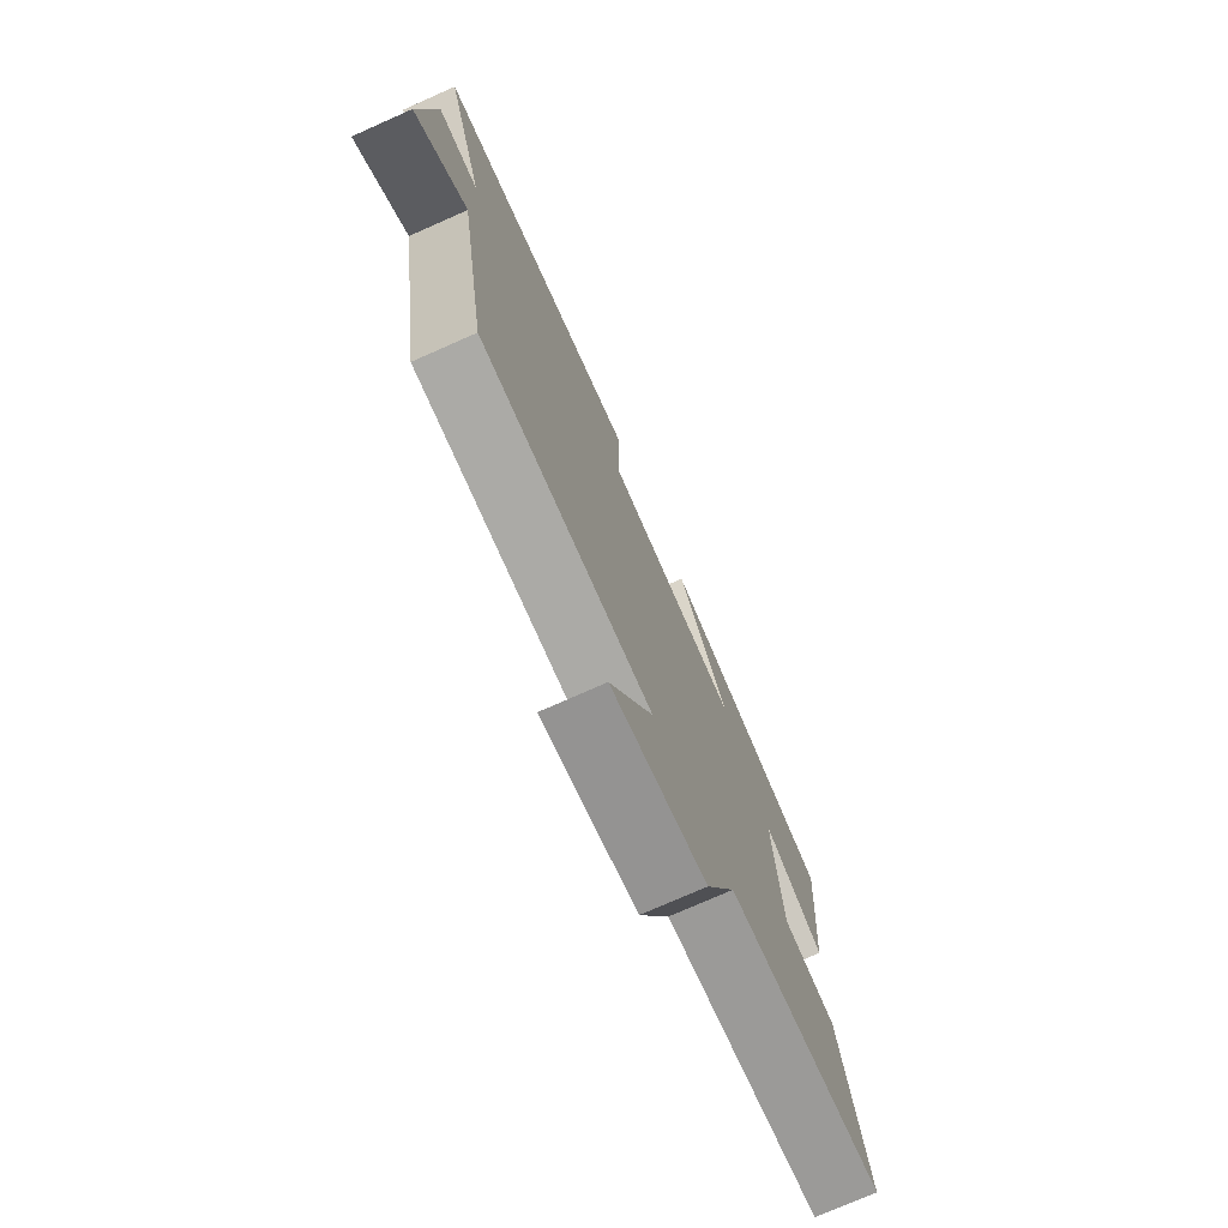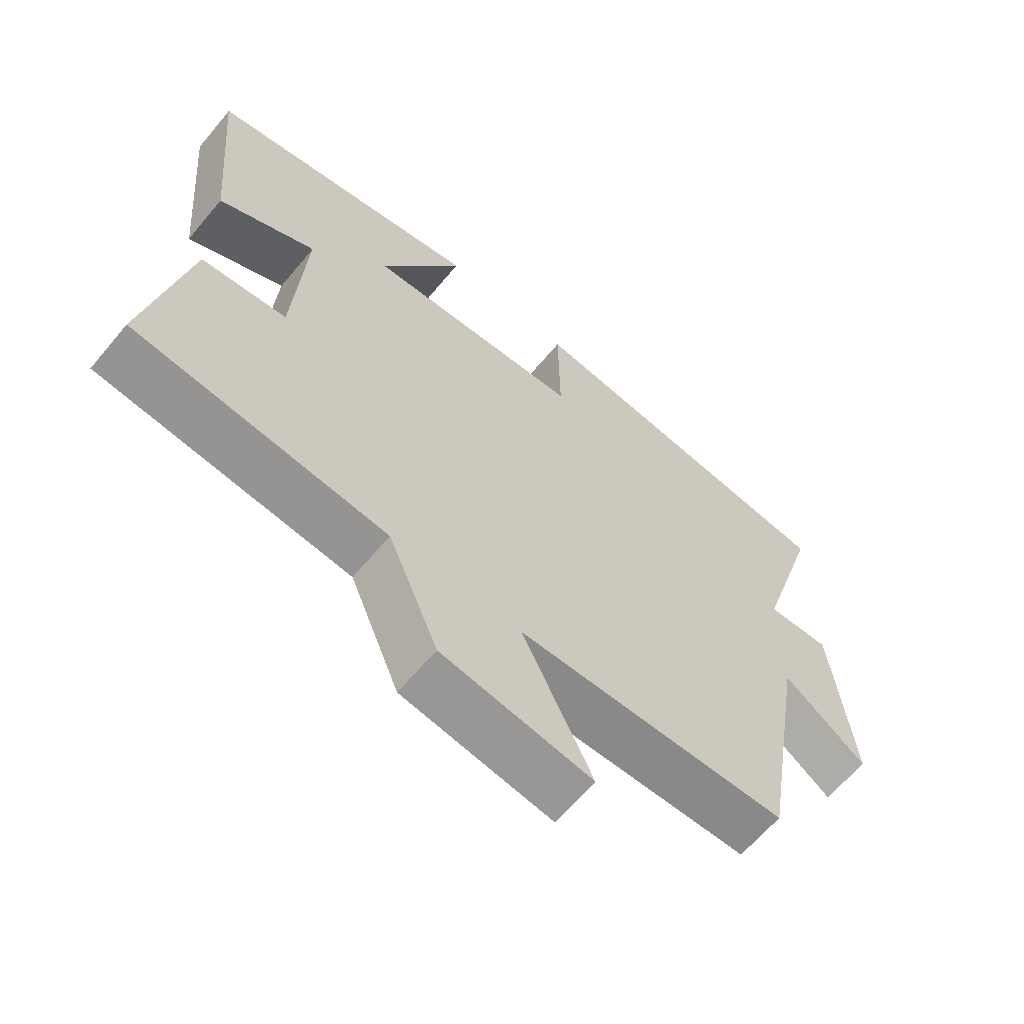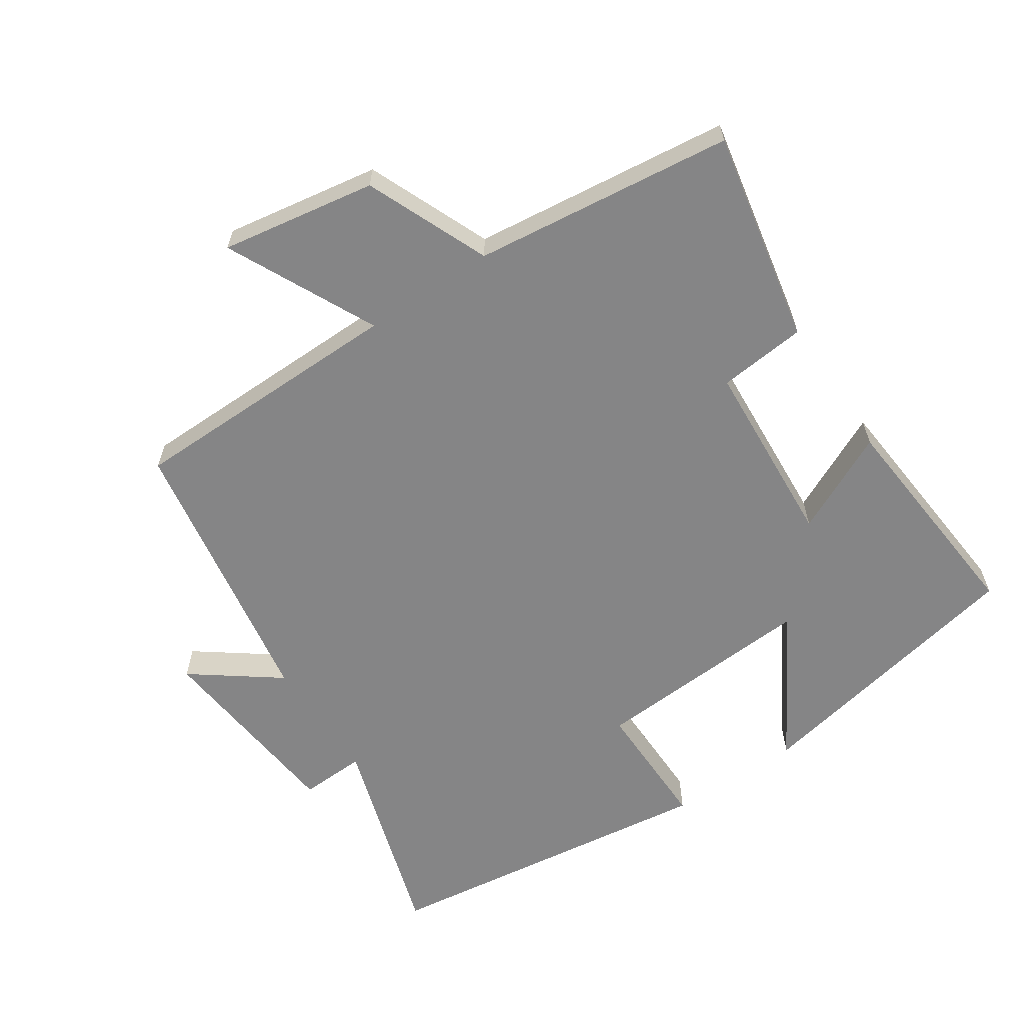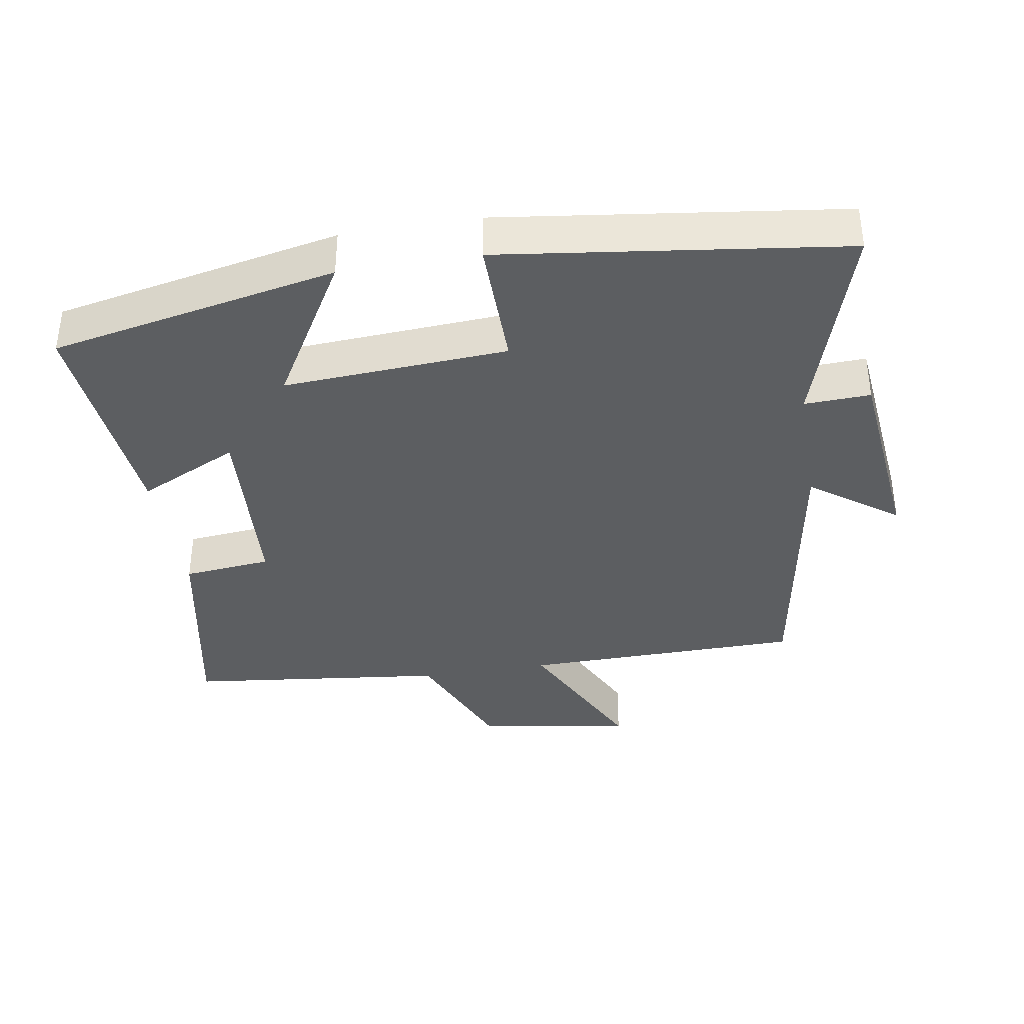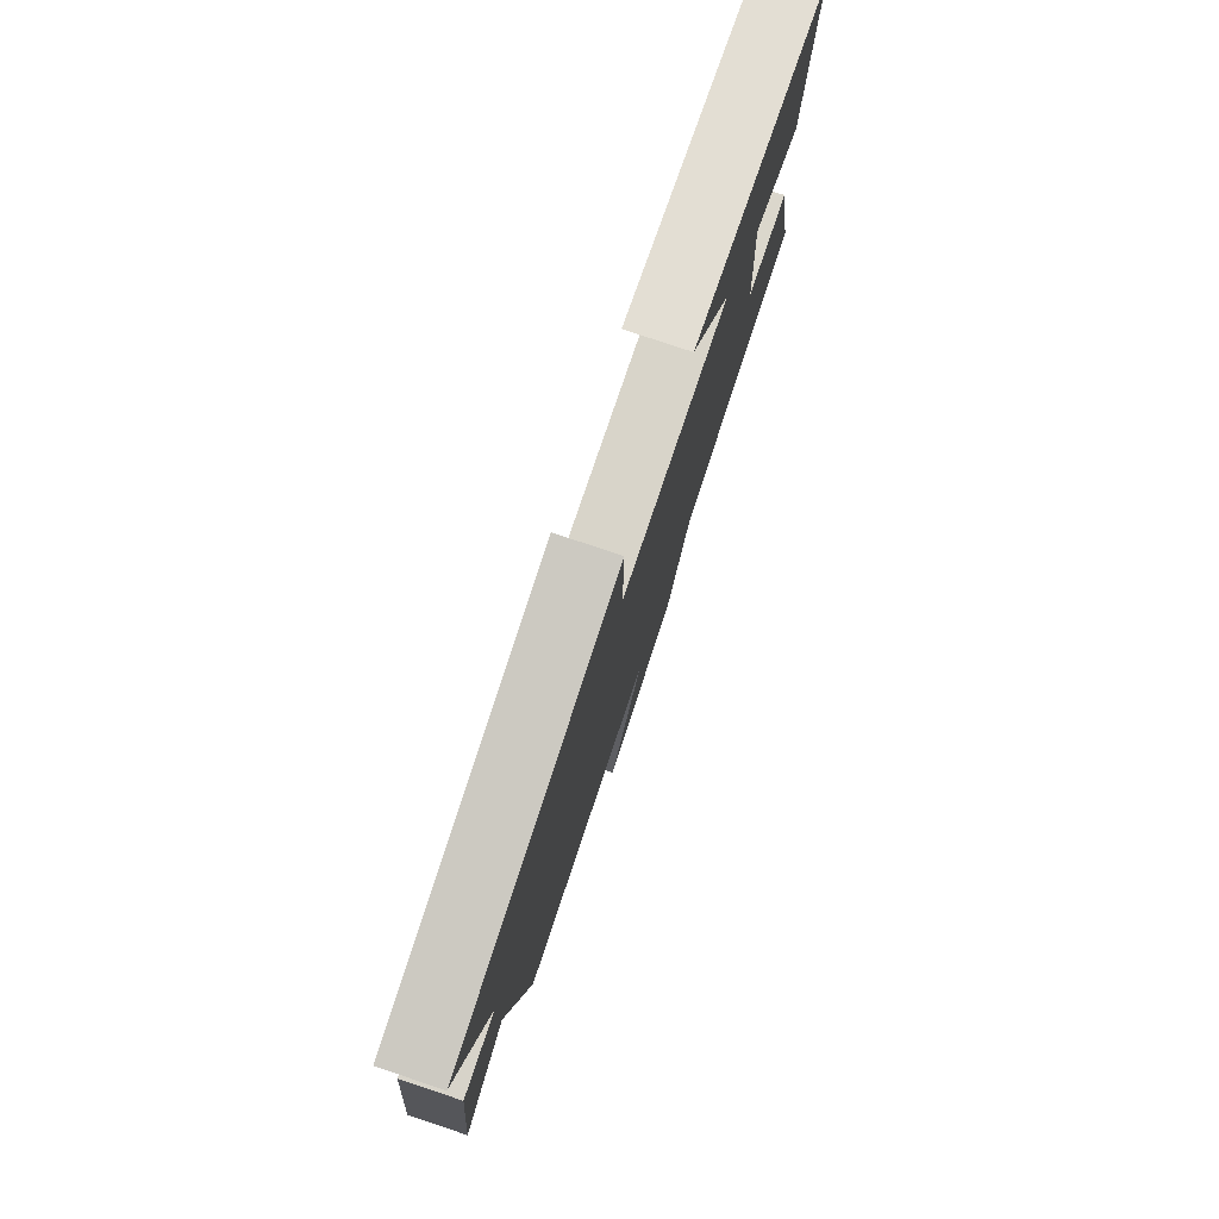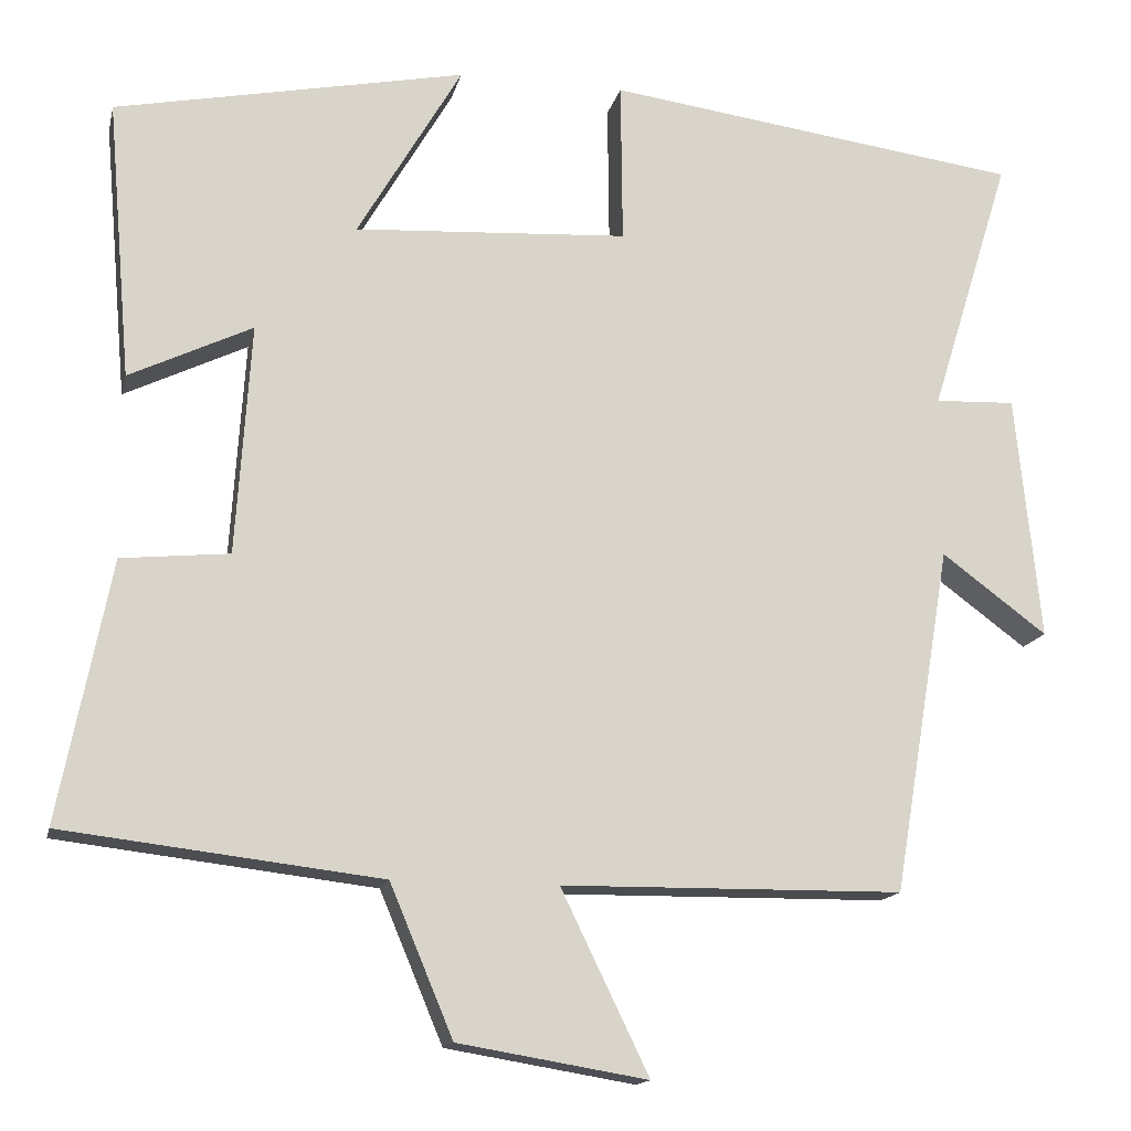
<metadata>
{"format":"obj","ext":"obj","renderer":"f3d","projection":"perspective","resolution":1024,"background":"white","views":[{"elev":-75.2,"azim":113.9,"up":"+Z"},{"elev":-63.6,"azim":-39.8,"up":"+Z"},{"elev":-61.9,"azim":-146.2,"up":"+Y"},{"elev":-37.3,"azim":9.5,"up":"+Y"},{"elev":78.9,"azim":108.5,"up":"+Z"},{"elev":-15.0,"azim":-12.6,"up":"+Z"}]}
</metadata>
<code>
v 0.597 0.07 0.433
v 0.5 0.07 0.121
v 0.597 0.07 0.125
v 0.627 0.07 -0.171
v 0.5 0.07 -0.077
v 0.43 0.07 -0.495
v 0.018 0.07 -0.5
v 0.124 0.07 -0.719
v -0.104 0.07 -0.681
v -0.18 0.07 -0.5
v -0.562 0.07 -0.455
v -0.5 0.07 -0.141
v -0.37 0.07 -0.128
v -0.352 0.07 0.15
v -0.5 0.07 0.079
v -0.529 0.07 0.415
v -0.107 0.07 0.5
v -0.233 0.07 0.285
v 0.097 0.07 0.305
v 0.095 0.07 0.5
v 0.597 0 0.433
v 0.5 0 0.121
v 0.597 0 0.125
v 0.627 0 -0.171
v 0.5 0 -0.077
v 0.43 0 -0.495
v 0.018 0 -0.5
v 0.124 0 -0.719
v -0.104 0 -0.681
v -0.18 0 -0.5
v -0.562 0 -0.455
v -0.5 0 -0.141
v -0.37 0 -0.128
v -0.352 0 0.15
v -0.5 0 0.079
v -0.529 0 0.415
v -0.107 0 0.5
v -0.233 0 0.285
v 0.097 0 0.305
v 0.095 0 0.5
f 19 20 1 2
f 18 19 2
f 15 16 17 18
f 14 15 18
f 13 14 18 2
f 10 11 12 13
f 10 13 2 3
f 7 8 9 10
f 5 6 7 10
f 5 10 3
f 3 4 5
f 22 21 40 39
f 22 39 38
f 38 37 36 35
f 38 35 34
f 22 38 34 33
f 33 32 31 30
f 23 22 33 30
f 30 29 28 27
f 30 27 26 25
f 23 30 25
f 25 24 23
f 1 21 22 2
f 2 22 23 3
f 3 23 24 4
f 4 24 25 5
f 5 25 26 6
f 6 26 27 7
f 7 27 28 8
f 8 28 29 9
f 9 29 30 10
f 10 30 31 11
f 11 31 32 12
f 12 32 33 13
f 13 33 34 14
f 14 34 35 15
f 15 35 36 16
f 16 36 37 17
f 17 37 38 18
f 18 38 39 19
f 19 39 40 20
f 20 40 21 1

</code>
